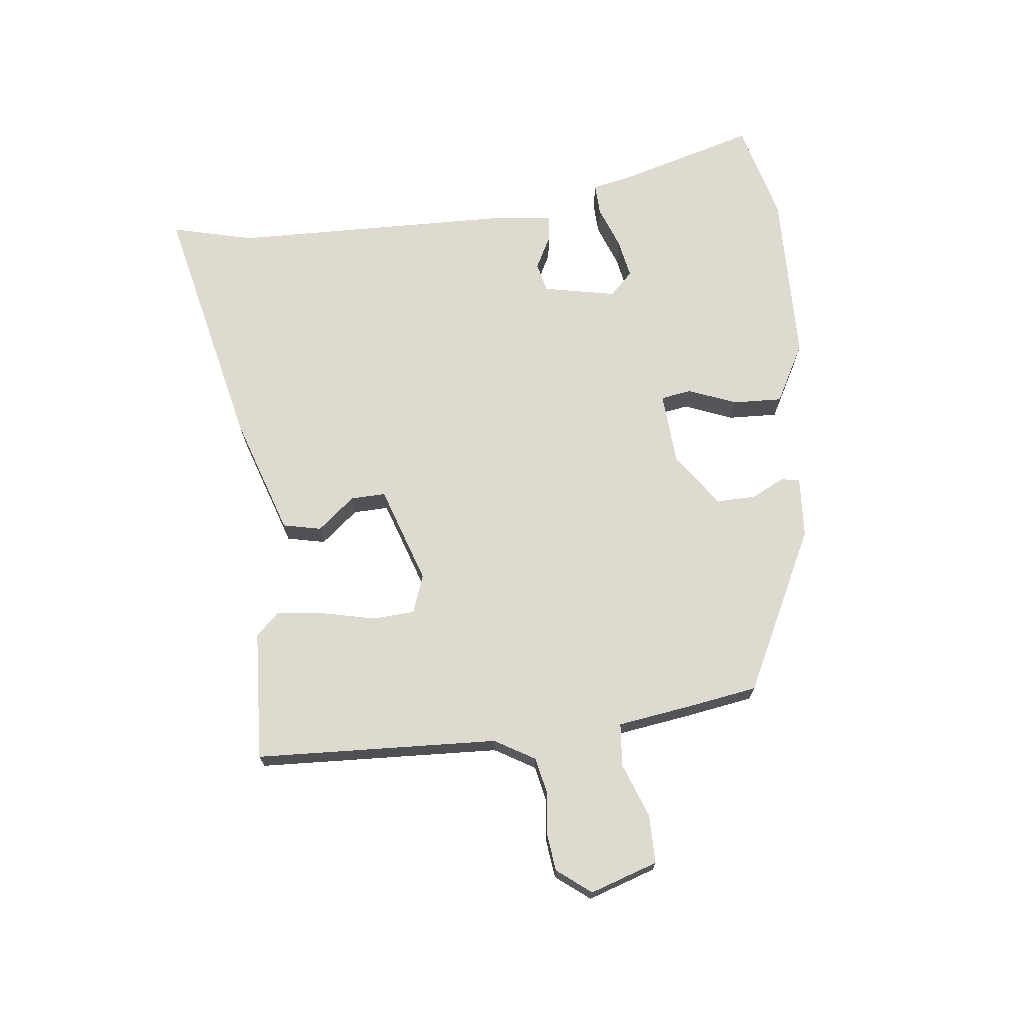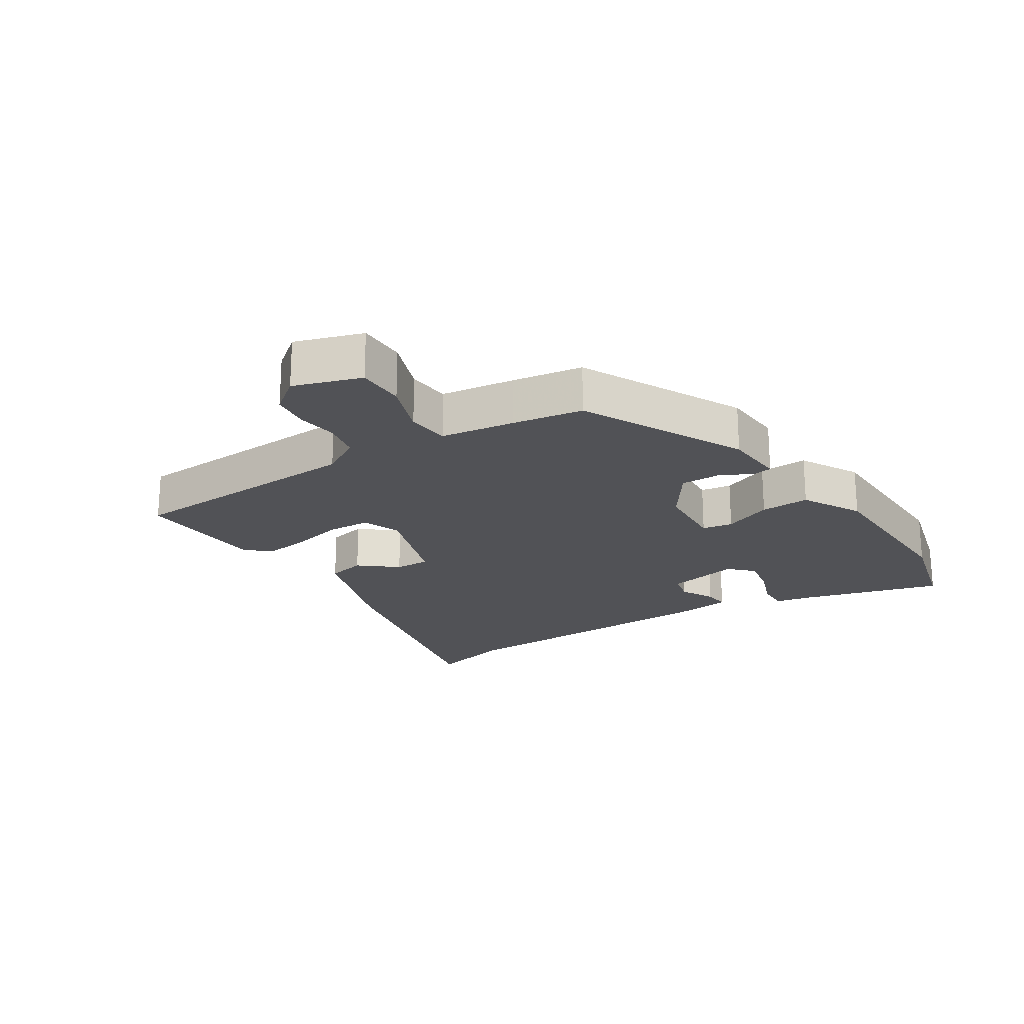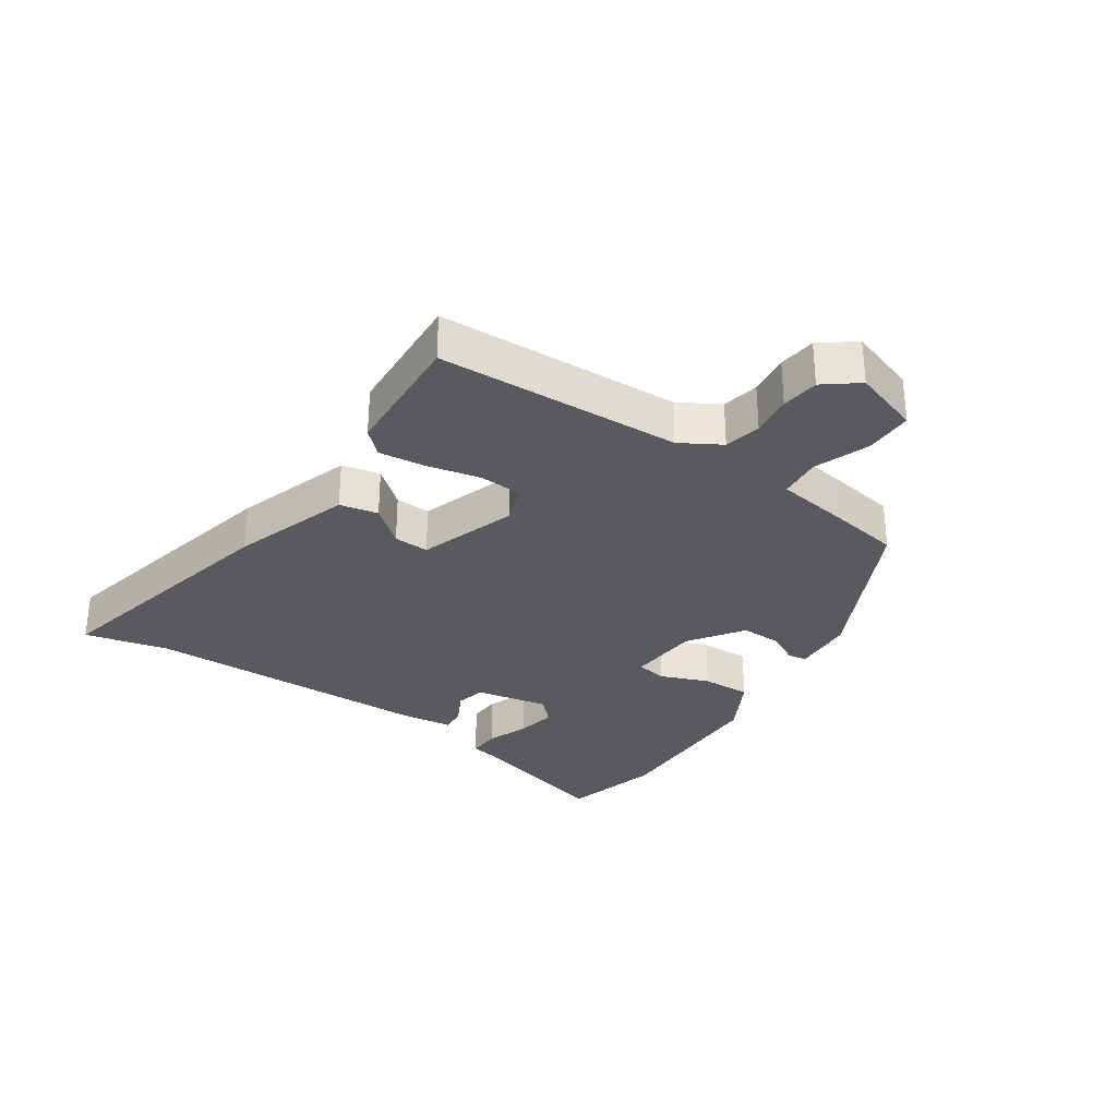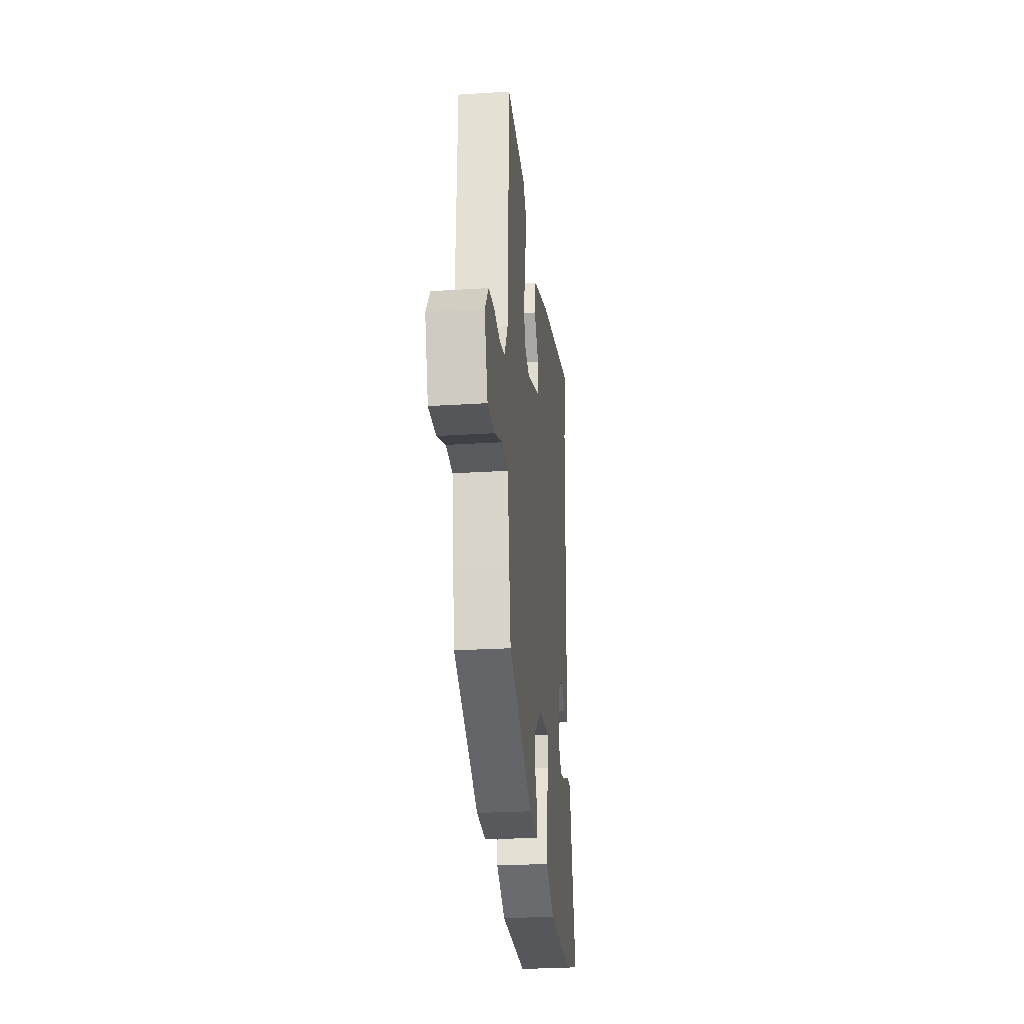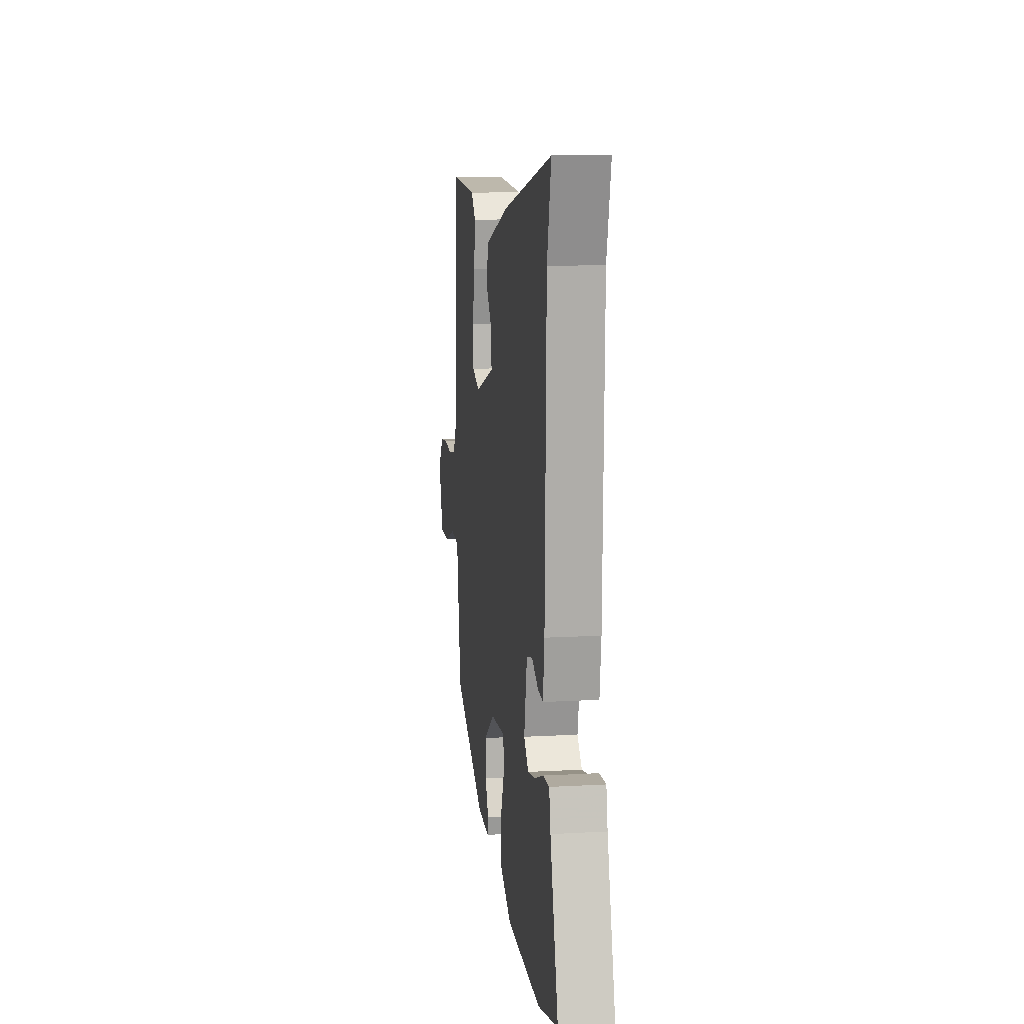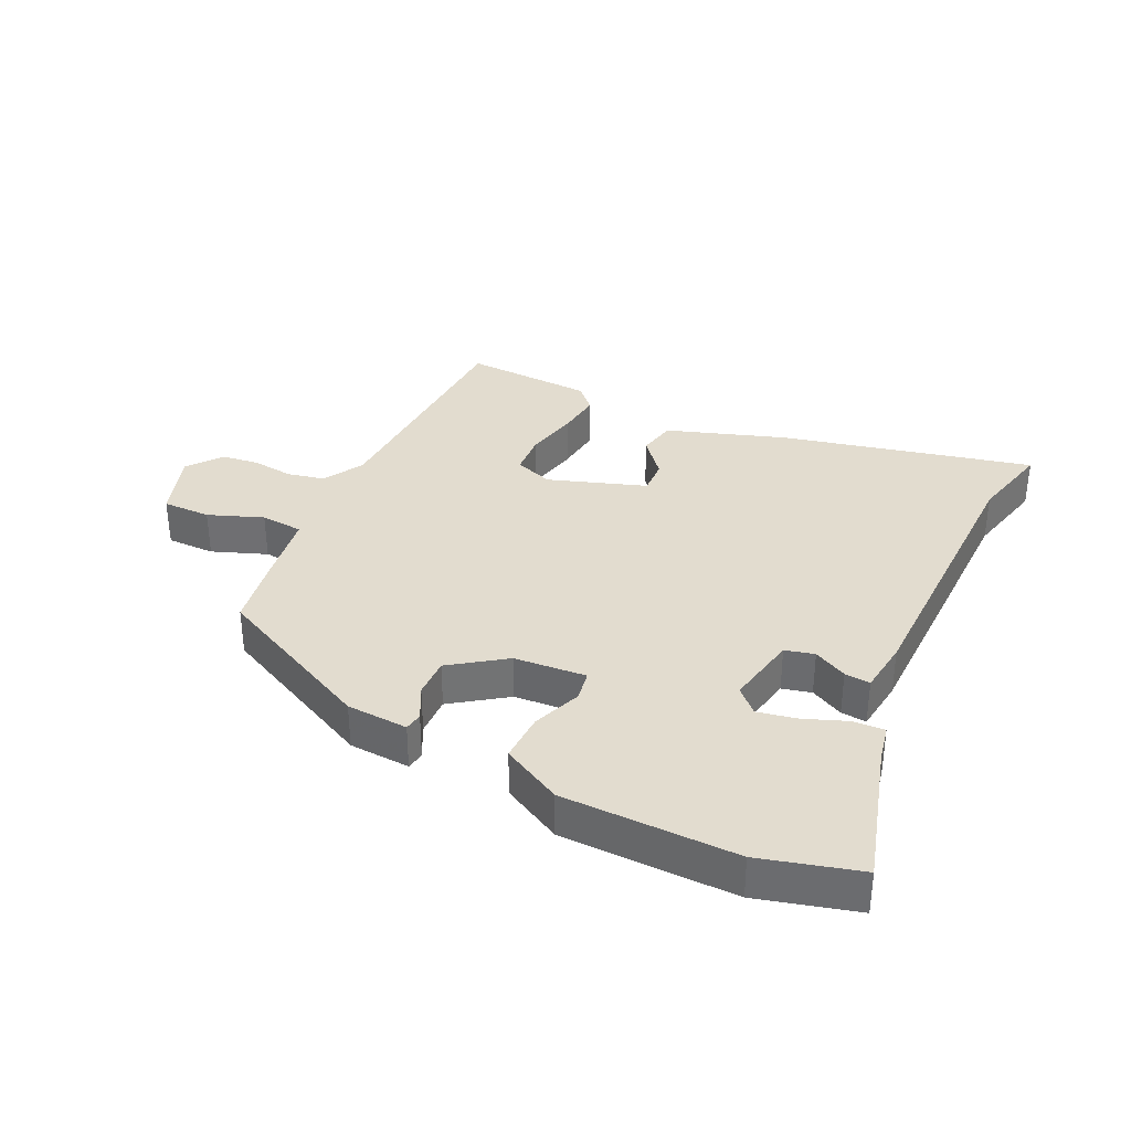
<metadata>
{"format":"obj","ext":"obj","renderer":"f3d","projection":"perspective","resolution":1024,"background":"white","views":[{"elev":70.6,"azim":83.5,"up":"+Y"},{"elev":-21.3,"azim":123.0,"up":"+Y"},{"elev":-31.1,"azim":55.8,"up":"+Y"},{"elev":-25.5,"azim":95.8,"up":"+Z"},{"elev":11.7,"azim":-97.8,"up":"+Z"},{"elev":34.7,"azim":-154.9,"up":"+Y"}]}
</metadata>
<code>
v 0.434 0.07 -0.34
v 0.179 0.07 -0.466
v 0.083 0.07 -0.472
v 0.078 0.07 -0.443
v 0.104 0.07 -0.391
v 0.105 0.07 -0.329
v 0.02 0.07 -0.27
v -0.093 0.07 -0.262
v -0.101 0.07 -0.31
v -0.071 0.07 -0.386
v -0.068 0.07 -0.463
v -0.161 0.07 -0.513
v -0.433 0.07 -0.518
v -0.588 0.07 -0.477
v -0.525 0.07 -0.255
v -0.514 0.07 -0.199
v -0.464 0.07 -0.201
v -0.398 0.07 -0.226
v -0.336 0.07 -0.238
v -0.3 0.07 -0.202
v -0.323 0.07 -0.088
v -0.369 0.07 -0.077
v -0.421 0.07 -0.104
v -0.461 0.07 -0.108
v -0.472 0.07 -0.024
v -0.482 0.07 0.426
v -0.514 0.07 0.555
v -0.12 0.07 0.466
v 0.065 0.07 0.405
v 0.078 0.07 0.345
v 0.03 0.07 0.287
v 0.028 0.07 0.232
v 0.181 0.07 0.181
v 0.241 0.07 0.203
v 0.245 0.07 0.269
v 0.226 0.07 0.353
v 0.217 0.07 0.426
v 0.252 0.07 0.463
v 0.456 0.07 0.474
v 0.473 0.07 0.093
v 0.51 0.07 0.03
v 0.568 0.07 0.018
v 0.633 0.07 0.026
v 0.692 0.07 0.019
v 0.733 0.07 -0.034
v 0.698 0.07 -0.14
v 0.622 0.07 -0.14
v 0.536 0.07 -0.108
v 0.469 0.07 -0.114
v 0.452 0.07 -0.23
v 0.434 0 -0.34
v 0.179 0 -0.466
v 0.083 0 -0.472
v 0.078 0 -0.443
v 0.104 0 -0.391
v 0.105 0 -0.329
v 0.02 0 -0.27
v -0.093 0 -0.262
v -0.101 0 -0.31
v -0.071 0 -0.386
v -0.068 0 -0.463
v -0.161 0 -0.513
v -0.433 0 -0.518
v -0.588 0 -0.477
v -0.525 0 -0.255
v -0.514 0 -0.199
v -0.464 0 -0.201
v -0.398 0 -0.226
v -0.336 0 -0.238
v -0.3 0 -0.202
v -0.323 0 -0.088
v -0.369 0 -0.077
v -0.421 0 -0.104
v -0.461 0 -0.108
v -0.472 0 -0.024
v -0.482 0 0.426
v -0.514 0 0.555
v -0.12 0 0.466
v 0.065 0 0.405
v 0.078 0 0.345
v 0.03 0 0.287
v 0.028 0 0.232
v 0.181 0 0.181
v 0.241 0 0.203
v 0.245 0 0.269
v 0.226 0 0.353
v 0.217 0 0.426
v 0.252 0 0.463
v 0.456 0 0.474
v 0.473 0 0.093
v 0.51 0 0.03
v 0.568 0 0.018
v 0.633 0 0.026
v 0.692 0 0.019
v 0.733 0 -0.034
v 0.698 0 -0.14
v 0.622 0 -0.14
v 0.536 0 -0.108
v 0.469 0 -0.114
v 0.452 0 -0.23
f 3 4 5
f 2 3 5
f 1 2 5
f 50 1 5
f 49 50 5
f 46 47 48
f 45 46 48
f 44 45 48
f 43 44 48
f 42 43 48
f 41 42 48 49
f 49 5 6
f 41 49 6
f 40 41 6
f 38 39 40
f 37 38 40
f 36 37 40
f 35 36 40
f 34 35 40
f 40 6 7
f 34 40 7
f 33 34 7
f 29 30 31
f 28 29 31
f 27 28 31
f 26 27 31
f 26 31 32
f 25 26 32
f 24 25 32
f 23 24 32
f 22 23 32
f 21 22 32 33
f 15 16 17 18
f 15 18 19
f 14 15 19
f 13 14 19
f 12 13 19
f 11 12 19
f 10 11 19
f 9 10 19
f 8 9 19 20
f 20 21 33
f 8 20 33
f 7 8 33
f 55 54 53
f 55 53 52
f 55 52 51
f 55 51 100
f 55 100 99
f 98 97 96
f 98 96 95
f 98 95 94
f 98 94 93
f 98 93 92
f 99 98 92 91
f 56 55 99
f 56 99 91
f 56 91 90
f 90 89 88
f 90 88 87
f 90 87 86
f 90 86 85
f 90 85 84
f 57 56 90
f 57 90 84
f 57 84 83
f 81 80 79
f 81 79 78
f 81 78 77
f 81 77 76
f 82 81 76
f 82 76 75
f 82 75 74
f 82 74 73
f 82 73 72
f 83 82 72 71
f 68 67 66 65
f 69 68 65
f 69 65 64
f 69 64 63
f 69 63 62
f 69 62 61
f 69 61 60
f 69 60 59
f 70 69 59 58
f 83 71 70
f 83 70 58
f 83 58 57
f 1 51 52 2
f 2 52 53 3
f 3 53 54 4
f 4 54 55 5
f 5 55 56 6
f 6 56 57 7
f 7 57 58 8
f 8 58 59 9
f 9 59 60 10
f 10 60 61 11
f 11 61 62 12
f 12 62 63 13
f 13 63 64 14
f 14 64 65 15
f 15 65 66 16
f 16 66 67 17
f 17 67 68 18
f 18 68 69 19
f 19 69 70 20
f 20 70 71 21
f 21 71 72 22
f 22 72 73 23
f 23 73 74 24
f 24 74 75 25
f 25 75 76 26
f 26 76 77 27
f 27 77 78 28
f 28 78 79 29
f 29 79 80 30
f 30 80 81 31
f 31 81 82 32
f 32 82 83 33
f 33 83 84 34
f 34 84 85 35
f 35 85 86 36
f 36 86 87 37
f 37 87 88 38
f 38 88 89 39
f 39 89 90 40
f 40 90 91 41
f 41 91 92 42
f 42 92 93 43
f 43 93 94 44
f 44 94 95 45
f 45 95 96 46
f 46 96 97 47
f 47 97 98 48
f 48 98 99 49
f 49 99 100 50
f 50 100 51 1

</code>
